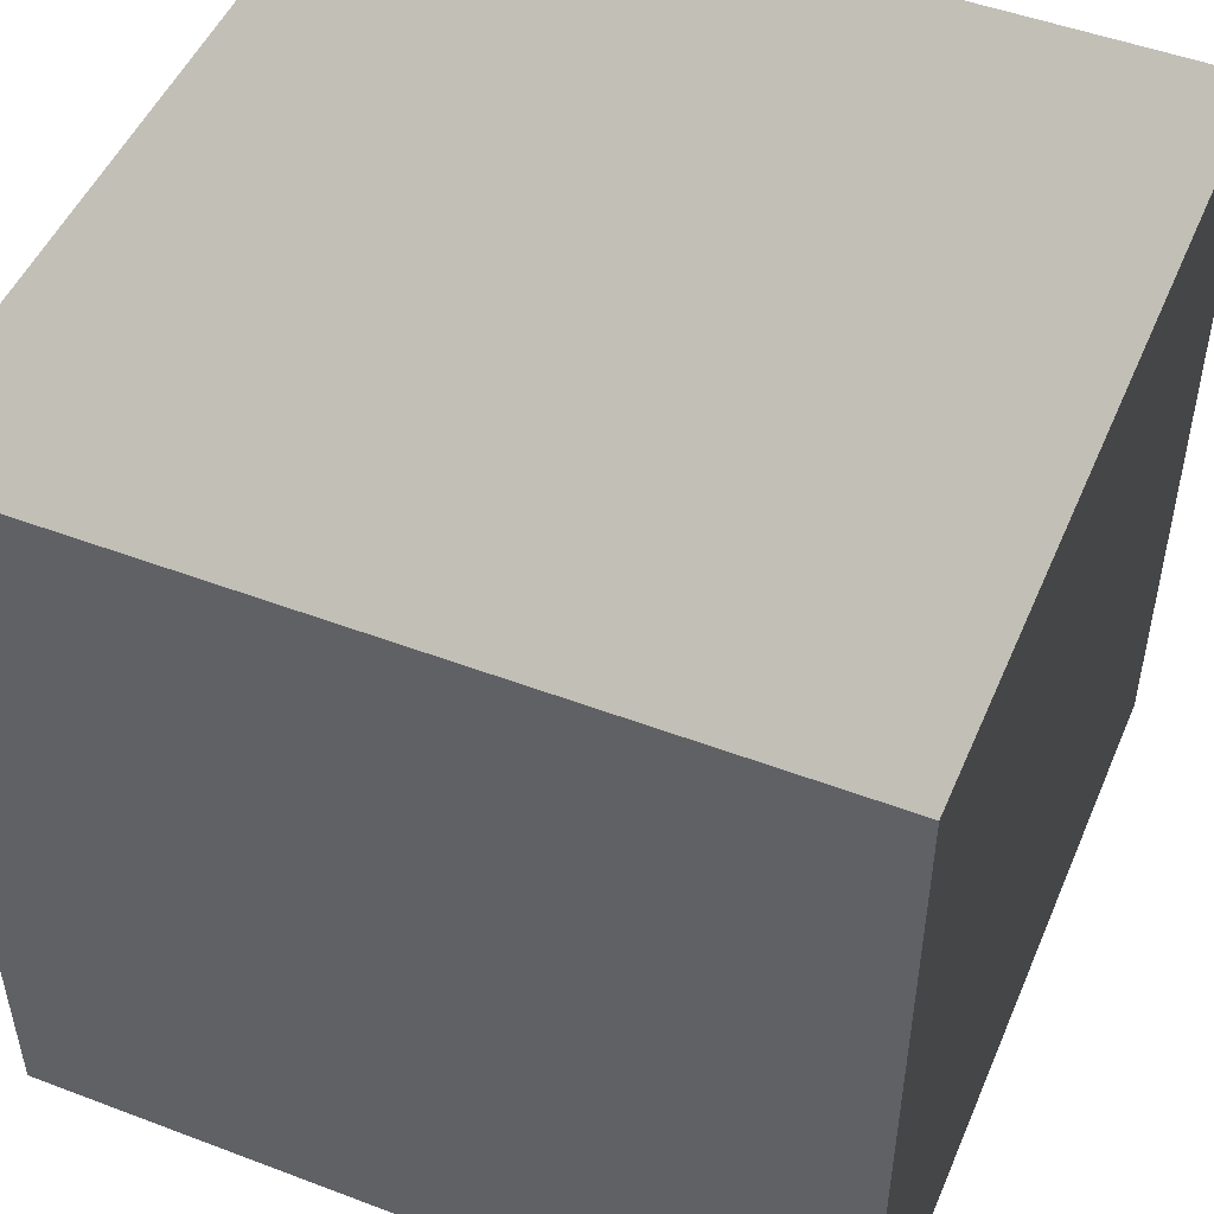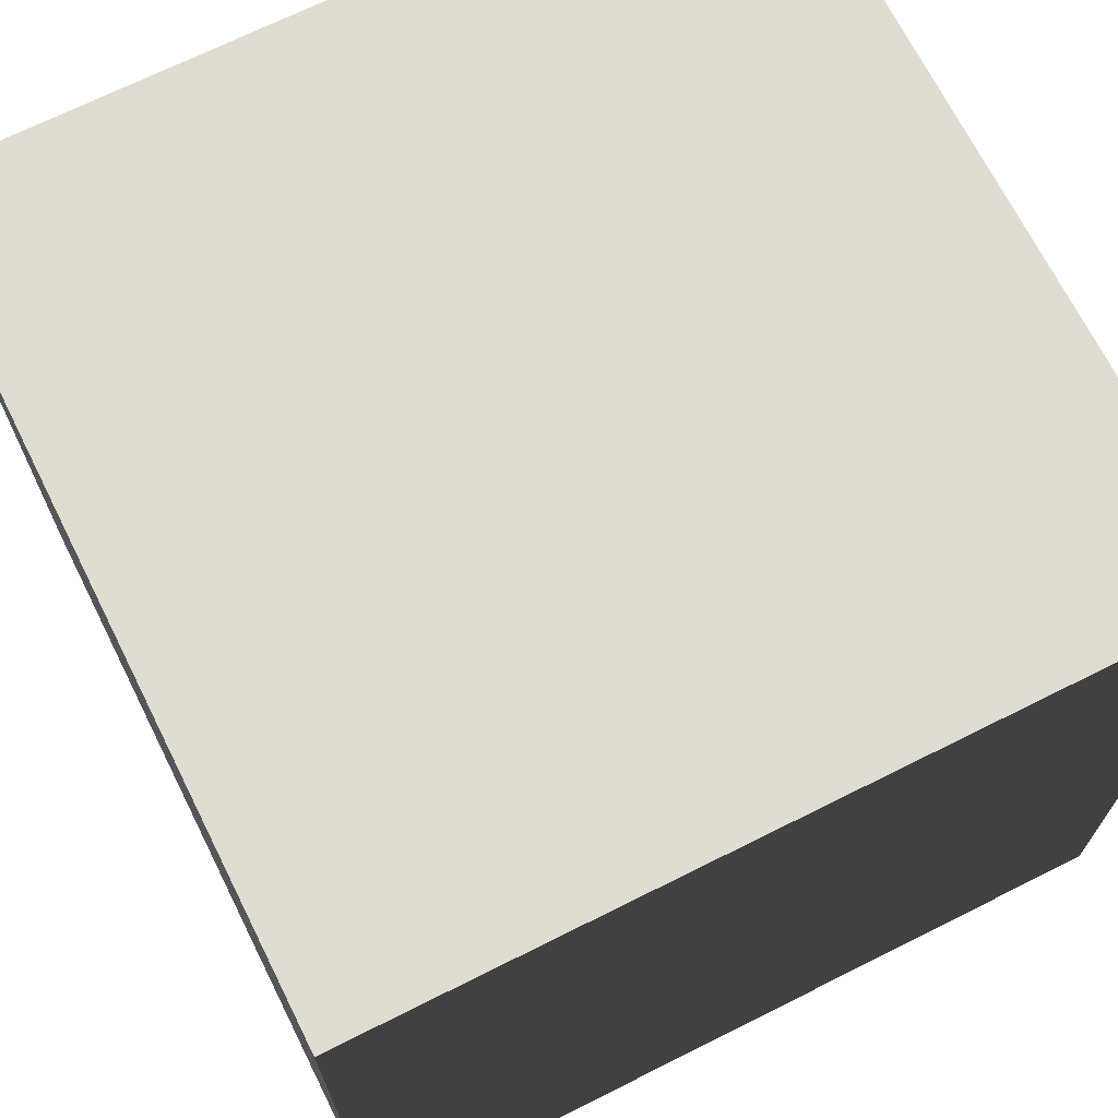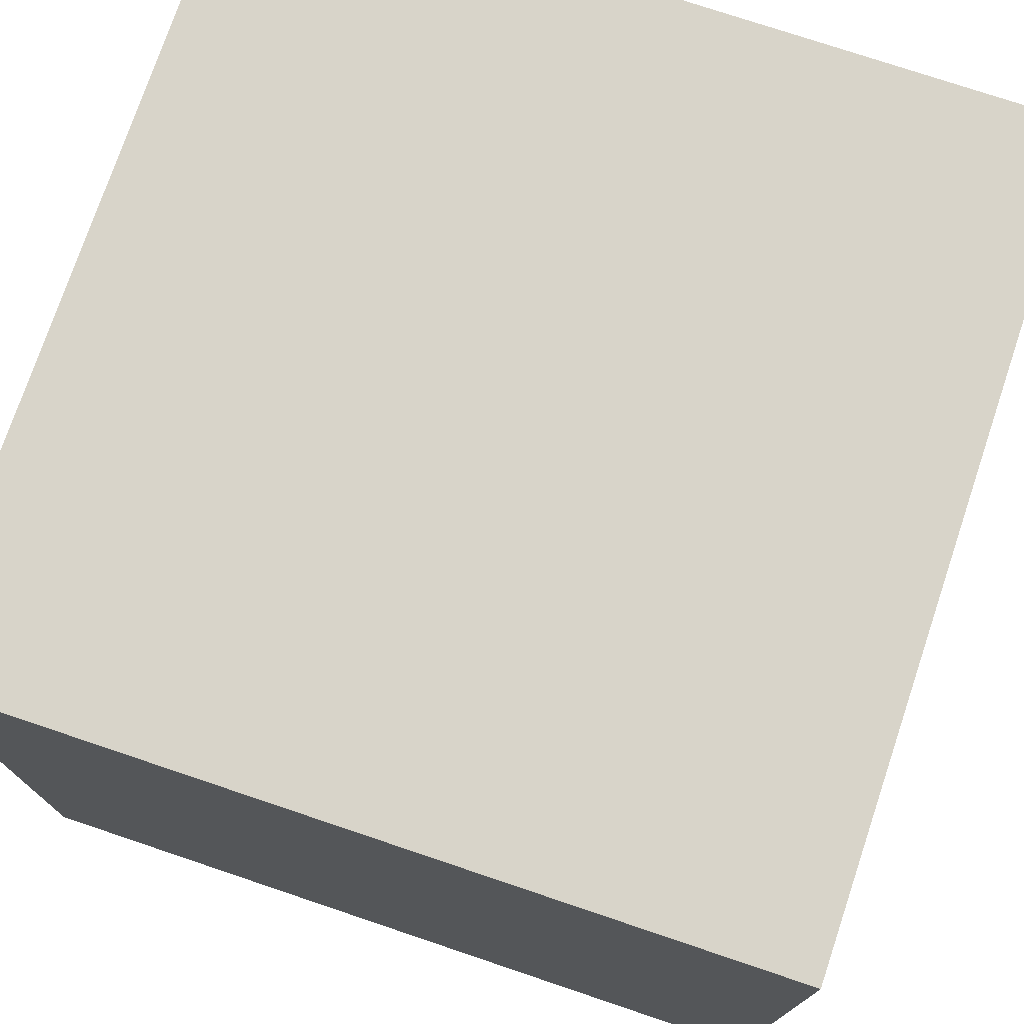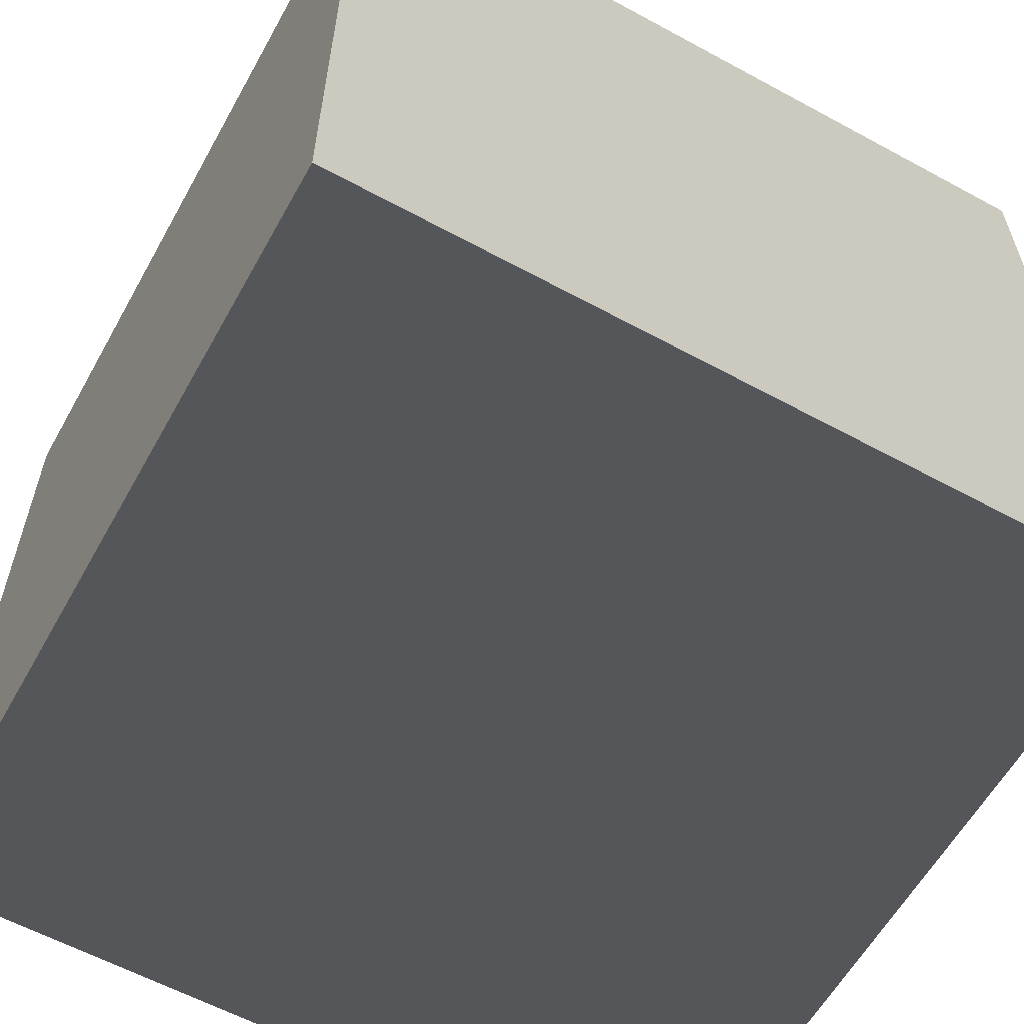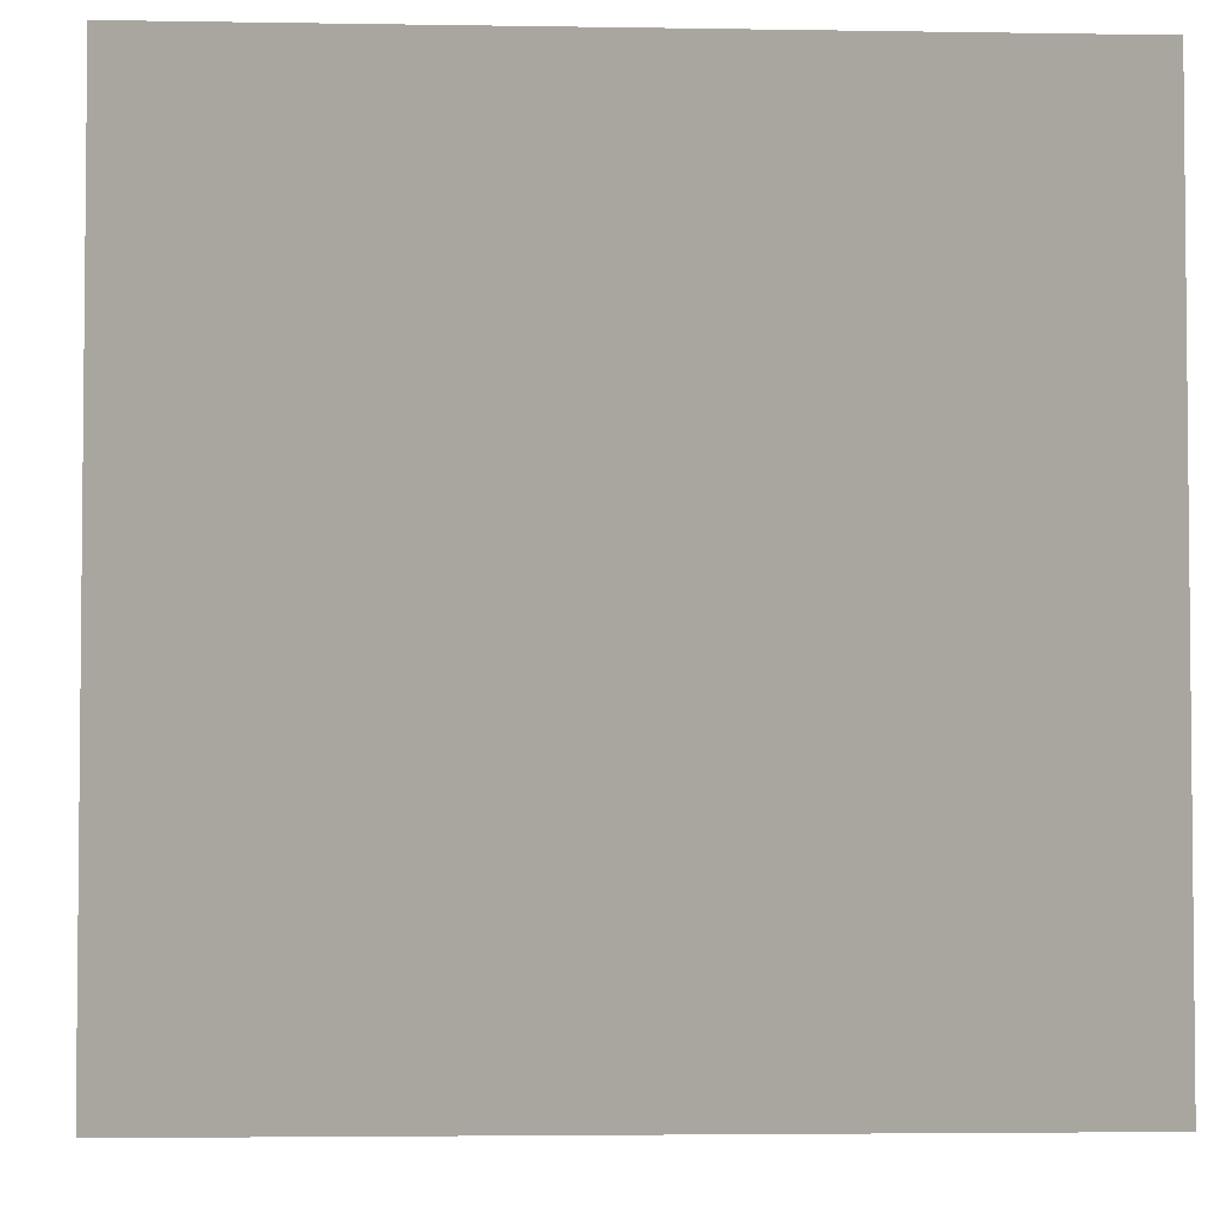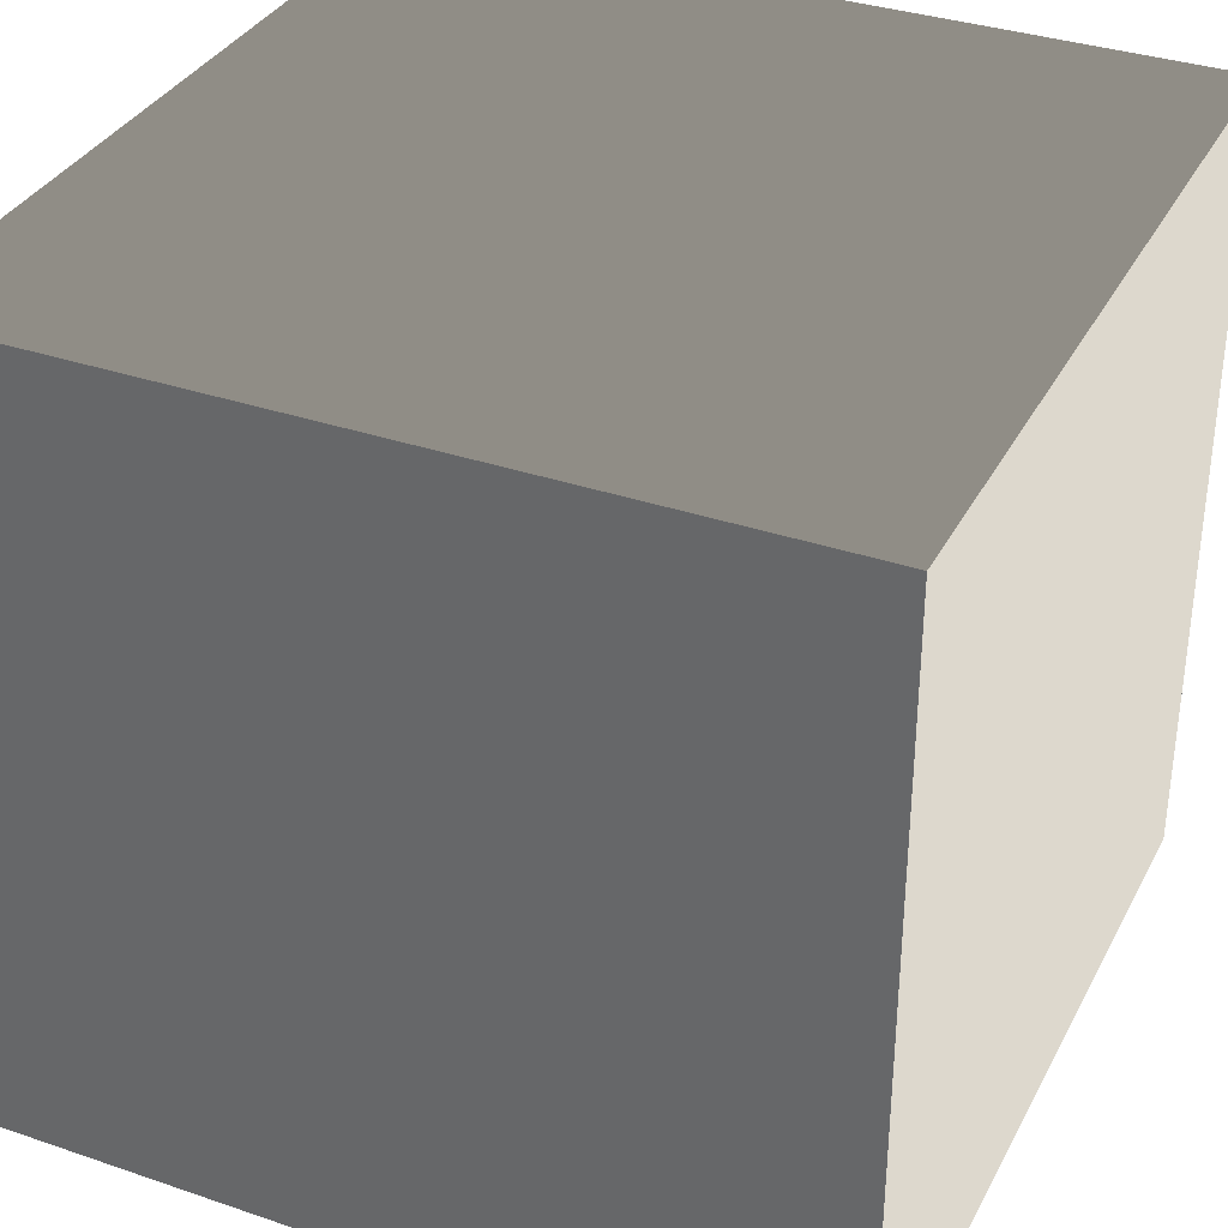
<metadata>
{"format":"obj","ext":"obj","renderer":"f3d","projection":"perspective","resolution":1024,"background":"white","views":[{"elev":49.5,"azim":22.7,"up":"+Z"},{"elev":69.6,"azim":-116.6,"up":"+Y"},{"elev":75.3,"azim":-161.4,"up":"+Y"},{"elev":-60.0,"azim":60.9,"up":"+Z"},{"elev":-3.6,"azim":-3.2,"up":"+Y"},{"elev":34.7,"azim":-155.5,"up":"+Z"}]}
</metadata>
<code>
v -0.6854 -0.000823 0.6854
v -0.6854 1.37 0.6854
v 0.6854 1.37 0.6854
v 0.6854 -0.000823 0.6854
v -0.6854 1.37 0.6854
v -0.6854 1.37 -0.6854
v 0.6854 1.37 -0.6854
v 0.6854 1.37 0.6854
v -0.6854 1.37 -0.6854
v -0.6854 -0.000823 -0.6854
v 0.6854 -0.000823 -0.6854
v 0.6854 1.37 -0.6854
v -0.6854 -0.000823 -0.6854
v -0.6854 -0.000823 0.6854
v 0.6854 -0.000823 0.6854
v 0.6854 -0.000823 -0.6854
v 0.6854 -0.000823 0.6854
v 0.6854 1.37 0.6854
v 0.6854 1.37 -0.6854
v 0.6854 -0.000823 -0.6854
v -0.6854 -0.000823 -0.6854
v -0.6854 1.37 -0.6854
v -0.6854 1.37 0.6854
v -0.6854 -0.000823 0.6854
g Box2_(1)_2333_269
f 1 3 2
f 1 4 3
f 5 7 6
f 5 8 7
f 9 11 10
f 9 12 11
f 13 15 14
f 13 16 15
f 17 19 18
f 17 20 19
f 21 23 22
f 21 24 23

</code>
